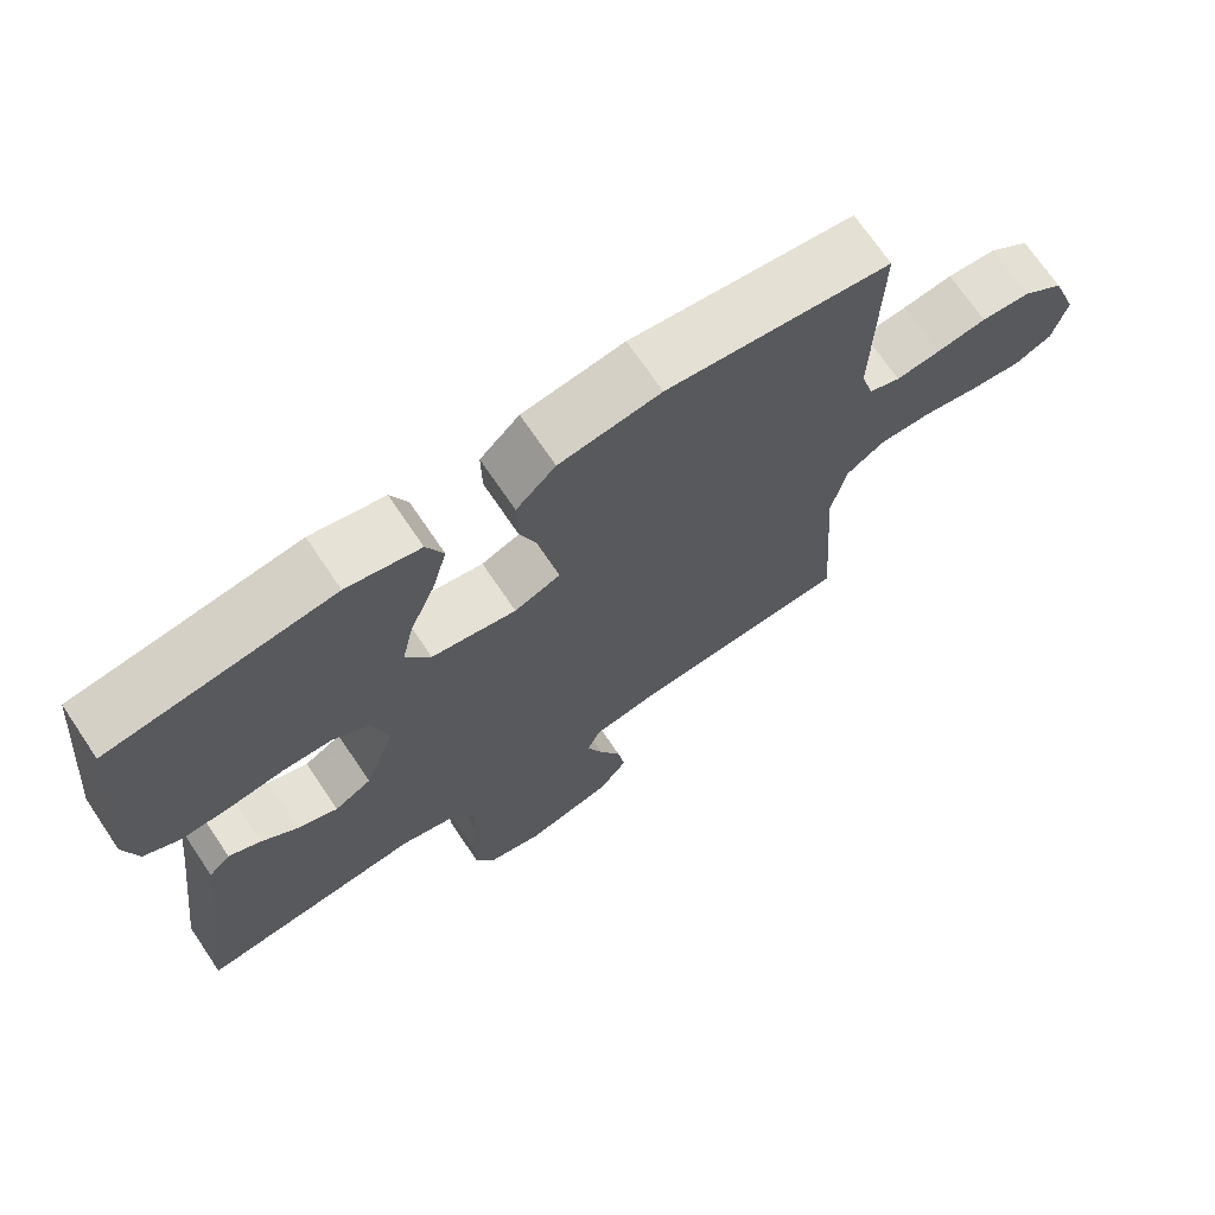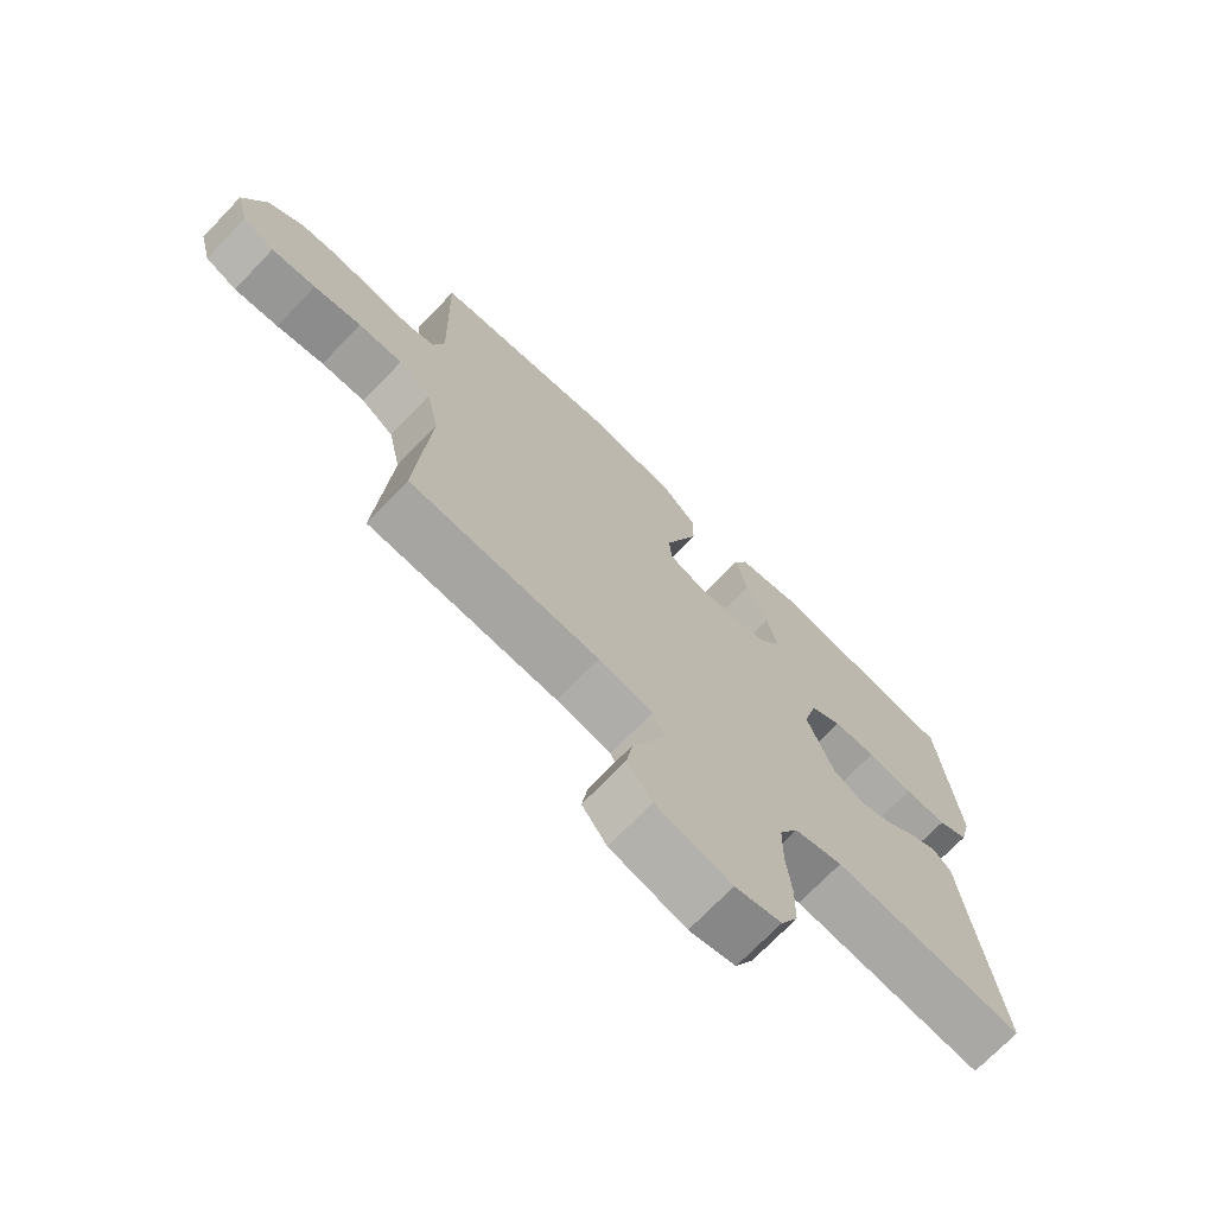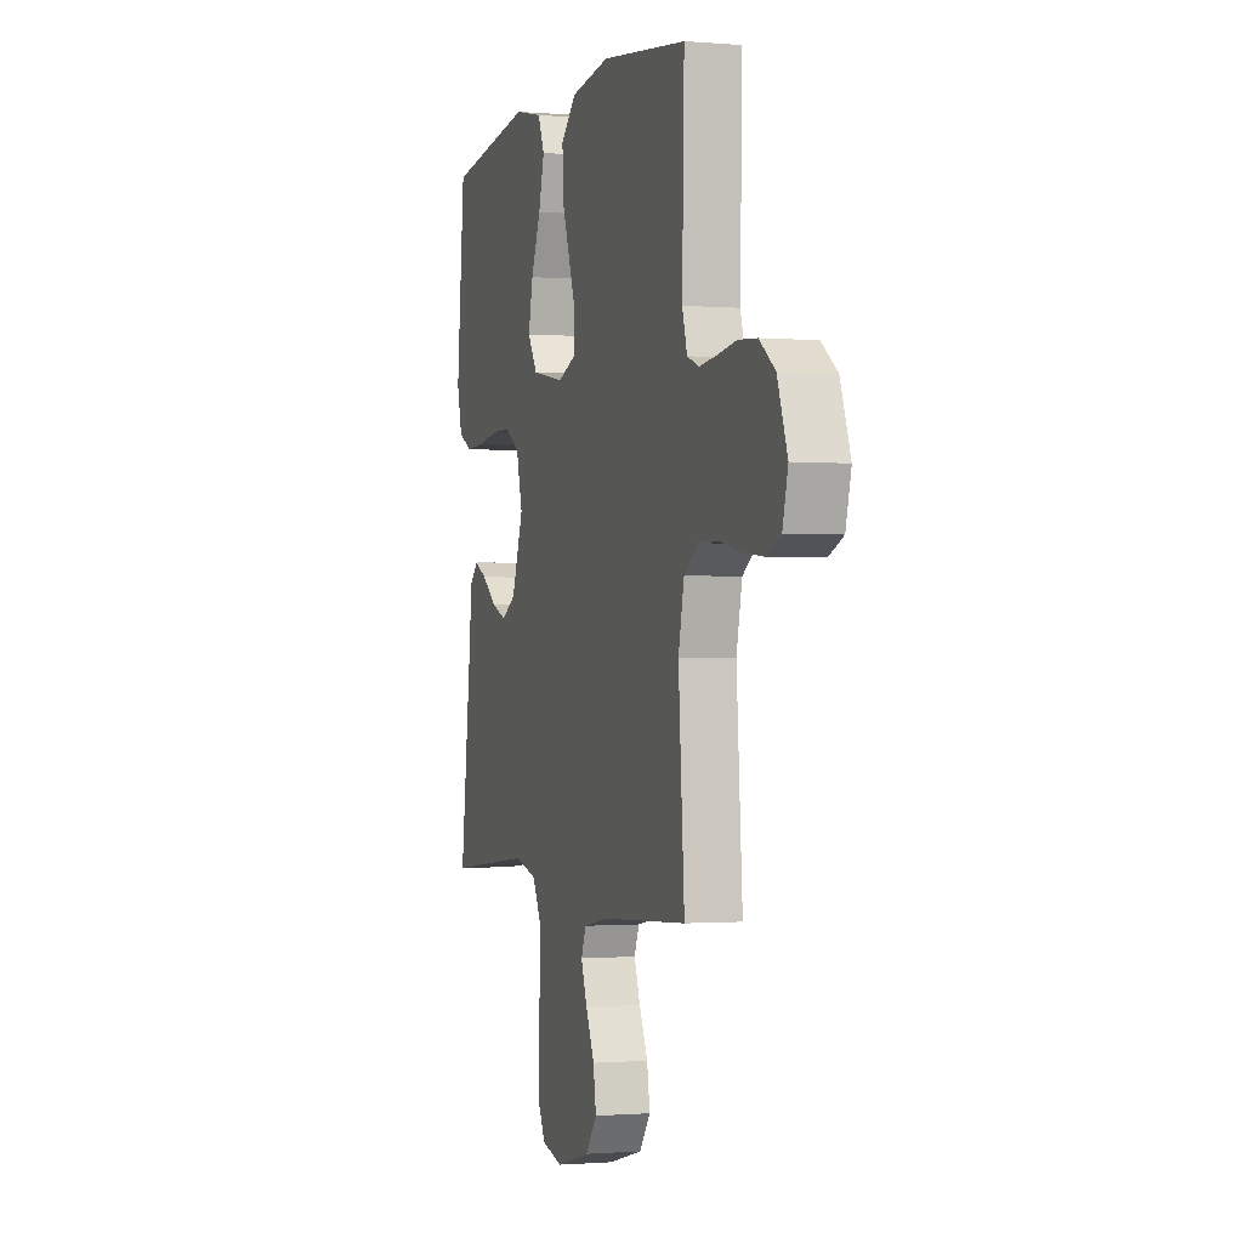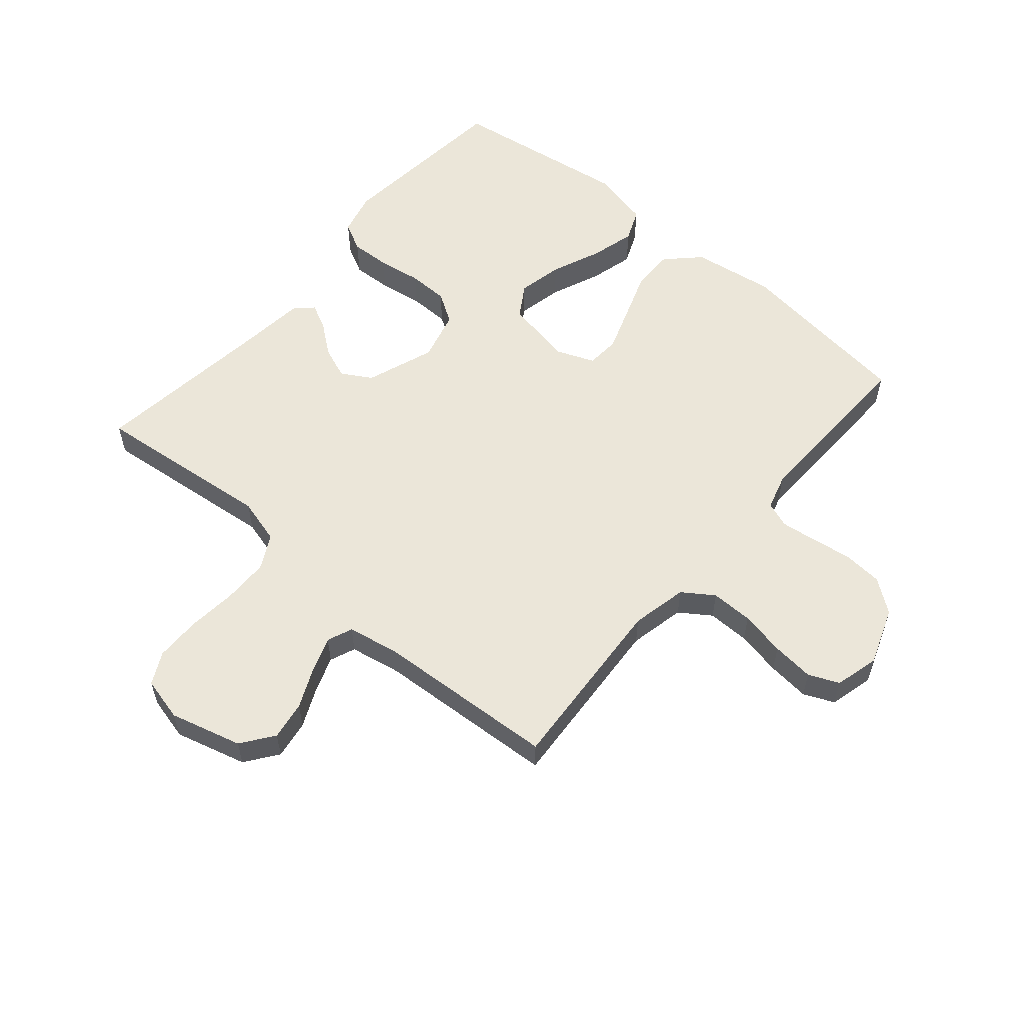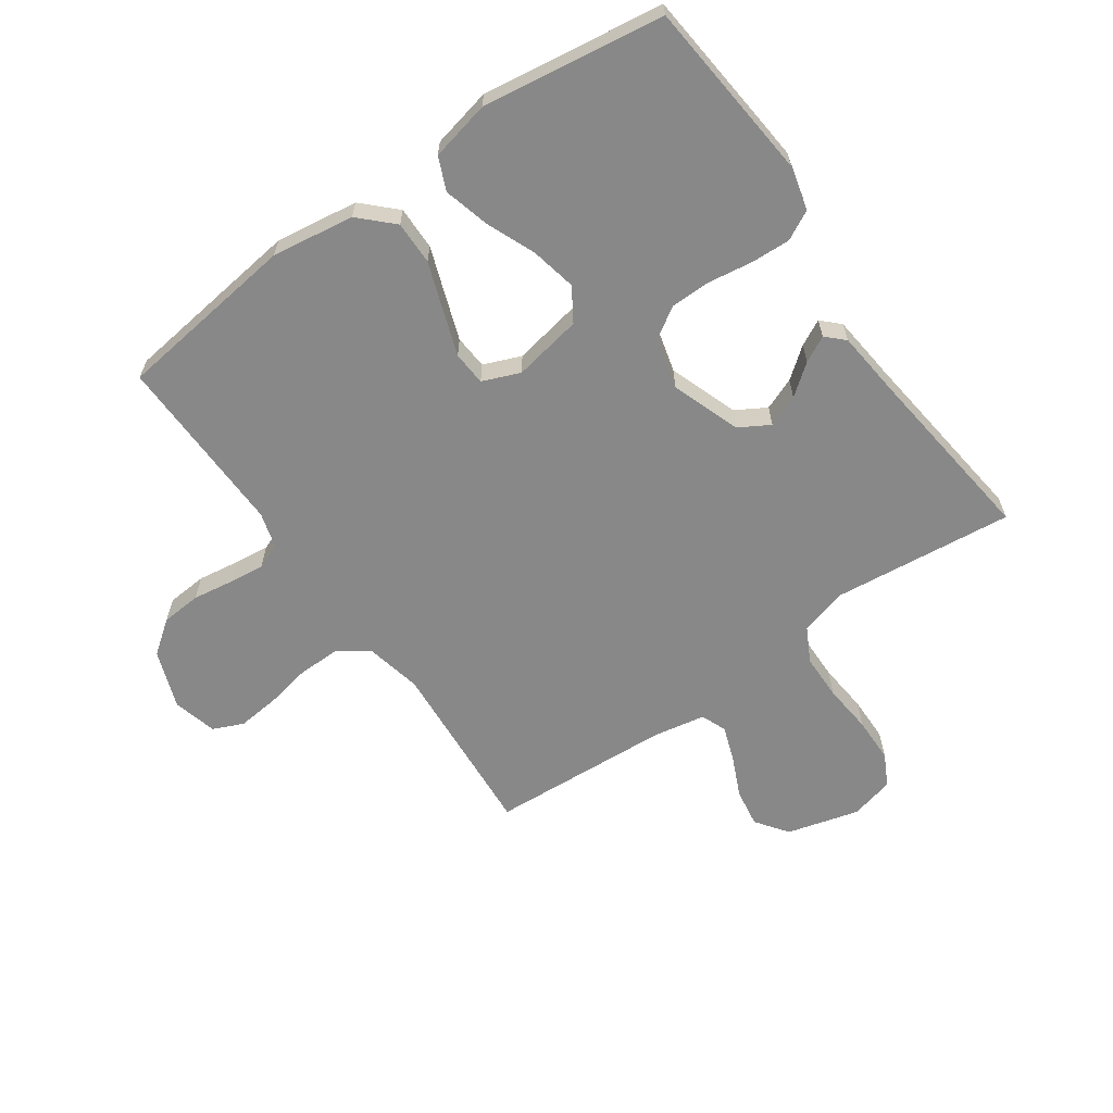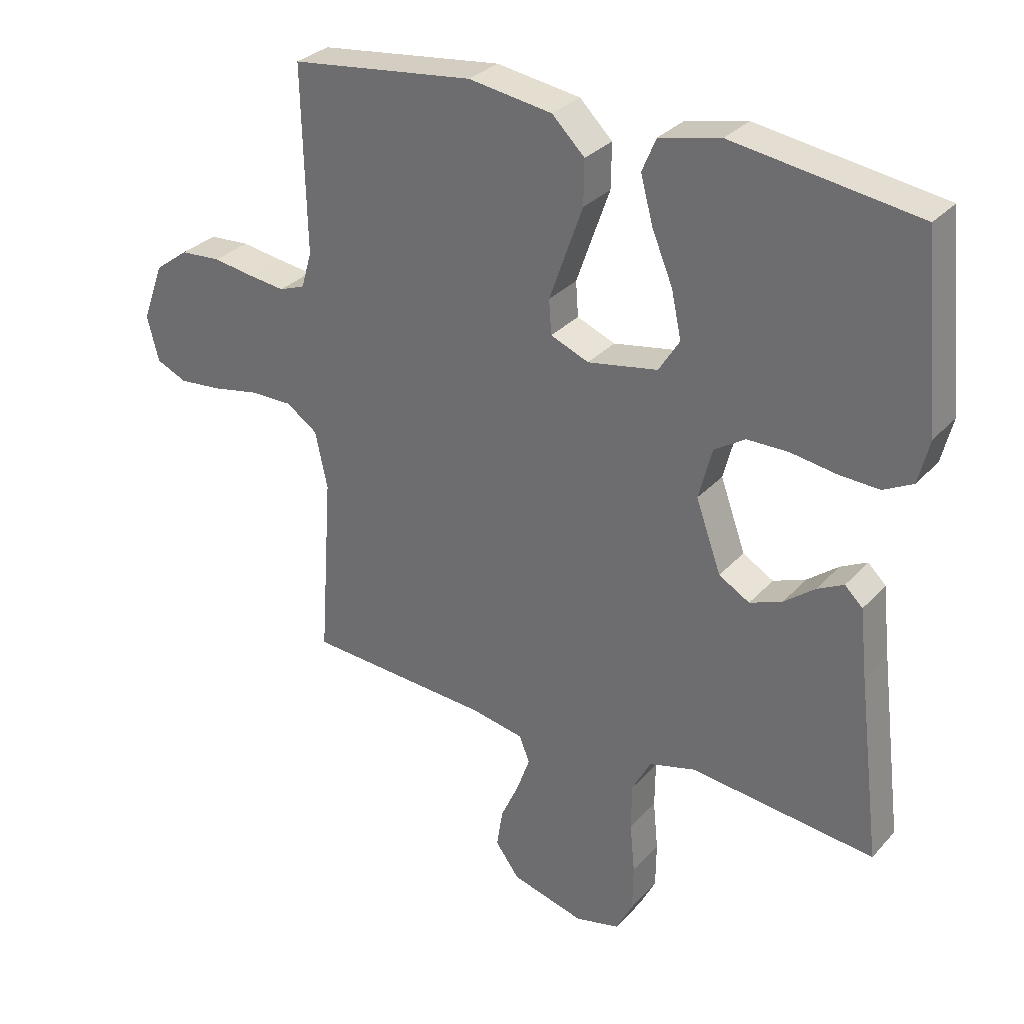
<metadata>
{"format":"obj","ext":"obj","renderer":"f3d","projection":"perspective","resolution":1024,"background":"white","views":[{"elev":70.6,"azim":146.0,"up":"+Z"},{"elev":-71.7,"azim":-43.9,"up":"+Z"},{"elev":-0.9,"azim":-107.5,"up":"+Z"},{"elev":56.9,"azim":-139.5,"up":"+Y"},{"elev":-62.9,"azim":35.0,"up":"+Y"},{"elev":30.8,"azim":34.0,"up":"+Z"}]}
</metadata>
<code>
v 0.5 0.07 -0.5
v 0.2 0.07 -0.468
v 0.124 0.07 -0.489
v 0.094 0.07 -0.546
v 0.093 0.07 -0.622
v 0.101 0.07 -0.704
v 0.1 0.07 -0.779
v 0.073 0.07 -0.832
v 0 0.07 -0.85
v -0.119 0.07 -0.818
v -0.158 0.07 -0.765
v -0.148 0.07 -0.701
v -0.118 0.07 -0.635
v -0.097 0.07 -0.576
v -0.114 0.07 -0.534
v -0.2 0.07 -0.518
v -0.5 0.07 -0.5
v -0.479 0.07 -0.2
v -0.499 0.07 -0.107
v -0.55 0.07 -0.072
v -0.62 0.07 -0.073
v -0.695 0.07 -0.088
v -0.765 0.07 -0.095
v -0.815 0.07 -0.073
v -0.834 0.07 0
v -0.799 0.07 0.096
v -0.744 0.07 0.137
v -0.678 0.07 0.142
v -0.611 0.07 0.132
v -0.552 0.07 0.125
v -0.51 0.07 0.141
v -0.493 0.07 0.2
v -0.5 0.07 0.5
v -0.2 0.07 0.538
v -0.064 0.07 0.518
v -0.011 0.07 0.466
v -0.012 0.07 0.394
v -0.04 0.07 0.315
v -0.066 0.07 0.241
v -0.062 0.07 0.185
v 0 0.07 0.16
v 0.114 0.07 0.181
v 0.148 0.07 0.235
v 0.132 0.07 0.31
v 0.098 0.07 0.392
v 0.078 0.07 0.467
v 0.101 0.07 0.521
v 0.2 0.07 0.543
v 0.5 0.07 0.5
v 0.529 0.07 0.2
v 0.511 0.07 0.128
v 0.463 0.07 0.103
v 0.397 0.07 0.106
v 0.324 0.07 0.117
v 0.257 0.07 0.116
v 0.207 0.07 0.084
v 0.185 0.07 0
v 0.226 0.07 -0.114
v 0.276 0.07 -0.143
v 0.329 0.07 -0.122
v 0.379 0.07 -0.083
v 0.422 0.07 -0.061
v 0.451 0.07 -0.089
v 0.463 0.07 -0.2
v 0.5 0 -0.5
v 0.2 0 -0.468
v 0.124 0 -0.489
v 0.094 0 -0.546
v 0.093 0 -0.622
v 0.101 0 -0.704
v 0.1 0 -0.779
v 0.073 0 -0.832
v 0 0 -0.85
v -0.119 0 -0.818
v -0.158 0 -0.765
v -0.148 0 -0.701
v -0.118 0 -0.635
v -0.097 0 -0.576
v -0.114 0 -0.534
v -0.2 0 -0.518
v -0.5 0 -0.5
v -0.479 0 -0.2
v -0.499 0 -0.107
v -0.55 0 -0.072
v -0.62 0 -0.073
v -0.695 0 -0.088
v -0.765 0 -0.095
v -0.815 0 -0.073
v -0.834 0 0
v -0.799 0 0.096
v -0.744 0 0.137
v -0.678 0 0.142
v -0.611 0 0.132
v -0.552 0 0.125
v -0.51 0 0.141
v -0.493 0 0.2
v -0.5 0 0.5
v -0.2 0 0.538
v -0.064 0 0.518
v -0.011 0 0.466
v -0.012 0 0.394
v -0.04 0 0.315
v -0.066 0 0.241
v -0.062 0 0.185
v 0 0 0.16
v 0.114 0 0.181
v 0.148 0 0.235
v 0.132 0 0.31
v 0.098 0 0.392
v 0.078 0 0.467
v 0.101 0 0.521
v 0.2 0 0.543
v 0.5 0 0.5
v 0.529 0 0.2
v 0.511 0 0.128
v 0.463 0 0.103
v 0.397 0 0.106
v 0.324 0 0.117
v 0.257 0 0.116
v 0.207 0 0.084
v 0.185 0 0
v 0.226 0 -0.114
v 0.276 0 -0.143
v 0.329 0 -0.122
v 0.379 0 -0.083
v 0.422 0 -0.061
v 0.451 0 -0.089
v 0.463 0 -0.2
f 61 62 63 64
f 60 61 64 1
f 59 60 1 2
f 58 59 2 3
f 57 58 3 4
f 51 52 53 54
f 51 54 55
f 50 51 55
f 49 50 55
f 48 49 55 56
f 44 45 46 47
f 43 44 47 48
f 35 36 37 38
f 35 38 39
f 32 33 34 35
f 31 32 35 39
f 30 31 39 40
f 26 27 28 29
f 26 29 30
f 25 26 30
f 21 22 23 24
f 20 21 24 25
f 16 17 18
f 15 16 18 19
f 10 11 12 13
f 10 13 14
f 9 10 14
f 8 9 14
f 5 6 7 8
f 4 5 8 14
f 57 4 14 15
f 43 48 56 57
f 42 43 57 15
f 25 30 40 41
f 20 25 41 42
f 19 20 42
f 15 19 42
f 128 127 126 125
f 65 128 125 124
f 66 65 124 123
f 67 66 123 122
f 68 67 122 121
f 118 117 116 115
f 119 118 115
f 119 115 114
f 119 114 113
f 120 119 113 112
f 111 110 109 108
f 112 111 108 107
f 102 101 100 99
f 103 102 99
f 99 98 97 96
f 103 99 96 95
f 104 103 95 94
f 93 92 91 90
f 94 93 90
f 94 90 89
f 88 87 86 85
f 89 88 85 84
f 82 81 80
f 83 82 80 79
f 77 76 75 74
f 78 77 74
f 78 74 73
f 78 73 72
f 72 71 70 69
f 78 72 69 68
f 79 78 68 121
f 121 120 112 107
f 79 121 107 106
f 105 104 94 89
f 106 105 89 84
f 106 84 83
f 106 83 79
f 1 65 66 2
f 2 66 67 3
f 3 67 68 4
f 4 68 69 5
f 5 69 70 6
f 6 70 71 7
f 7 71 72 8
f 8 72 73 9
f 9 73 74 10
f 10 74 75 11
f 11 75 76 12
f 12 76 77 13
f 13 77 78 14
f 14 78 79 15
f 15 79 80 16
f 16 80 81 17
f 17 81 82 18
f 18 82 83 19
f 19 83 84 20
f 20 84 85 21
f 21 85 86 22
f 22 86 87 23
f 23 87 88 24
f 24 88 89 25
f 25 89 90 26
f 26 90 91 27
f 27 91 92 28
f 28 92 93 29
f 29 93 94 30
f 30 94 95 31
f 31 95 96 32
f 32 96 97 33
f 33 97 98 34
f 34 98 99 35
f 35 99 100 36
f 36 100 101 37
f 37 101 102 38
f 38 102 103 39
f 39 103 104 40
f 40 104 105 41
f 41 105 106 42
f 42 106 107 43
f 43 107 108 44
f 44 108 109 45
f 45 109 110 46
f 46 110 111 47
f 47 111 112 48
f 48 112 113 49
f 49 113 114 50
f 50 114 115 51
f 51 115 116 52
f 52 116 117 53
f 53 117 118 54
f 54 118 119 55
f 55 119 120 56
f 56 120 121 57
f 57 121 122 58
f 58 122 123 59
f 59 123 124 60
f 60 124 125 61
f 61 125 126 62
f 62 126 127 63
f 63 127 128 64
f 64 128 65 1

</code>
